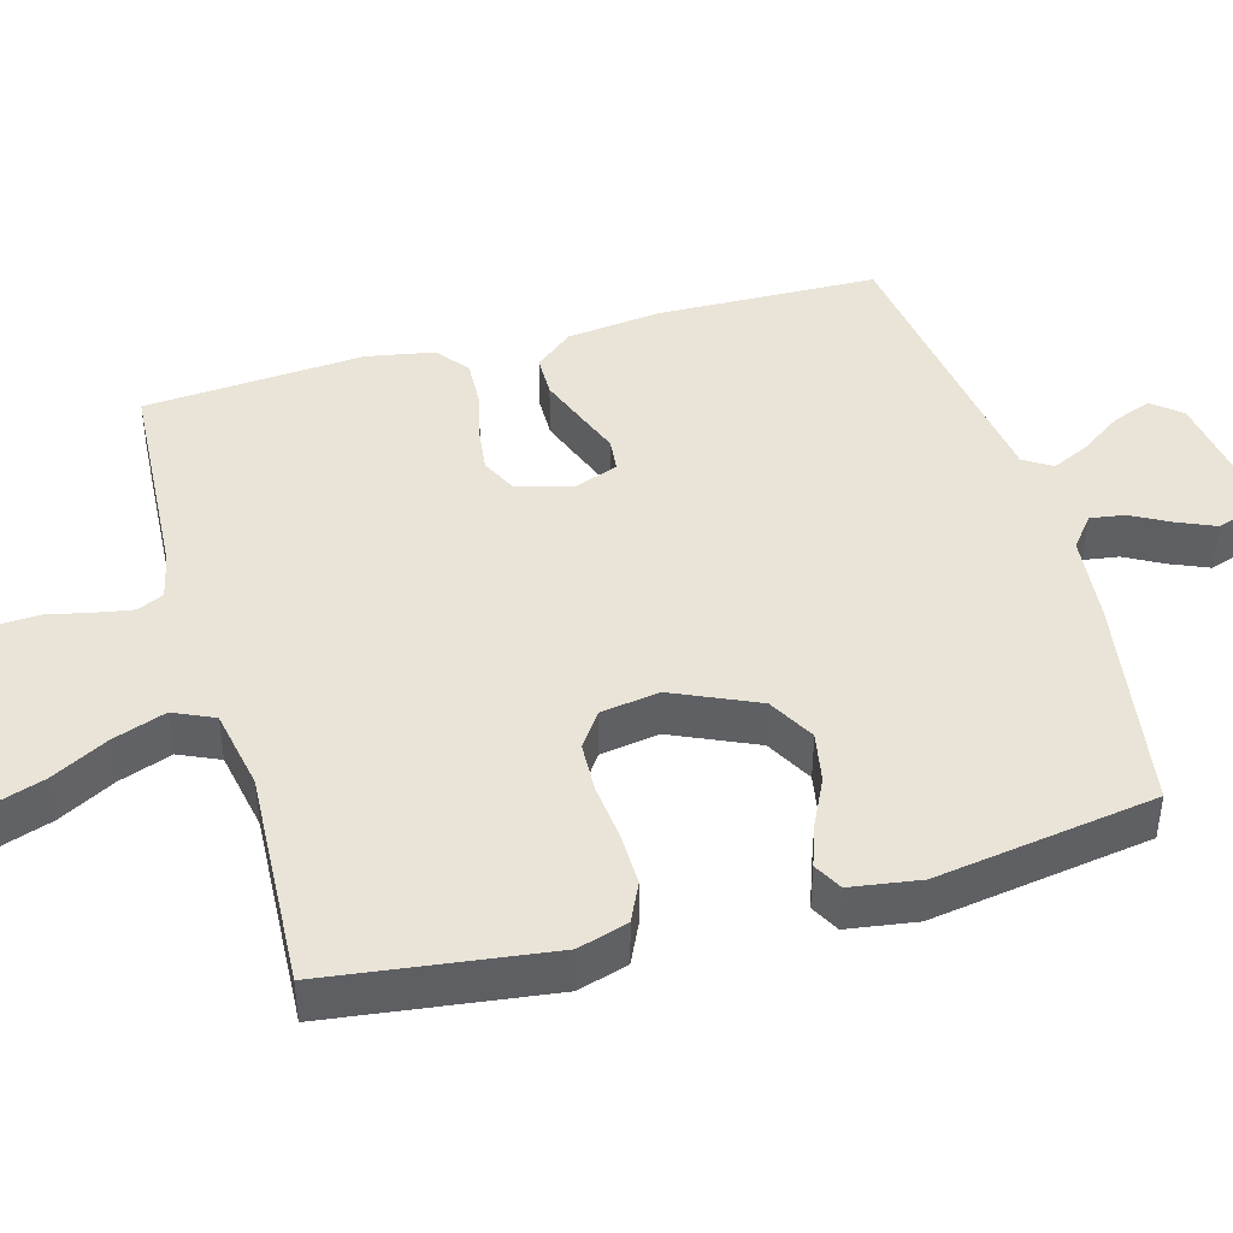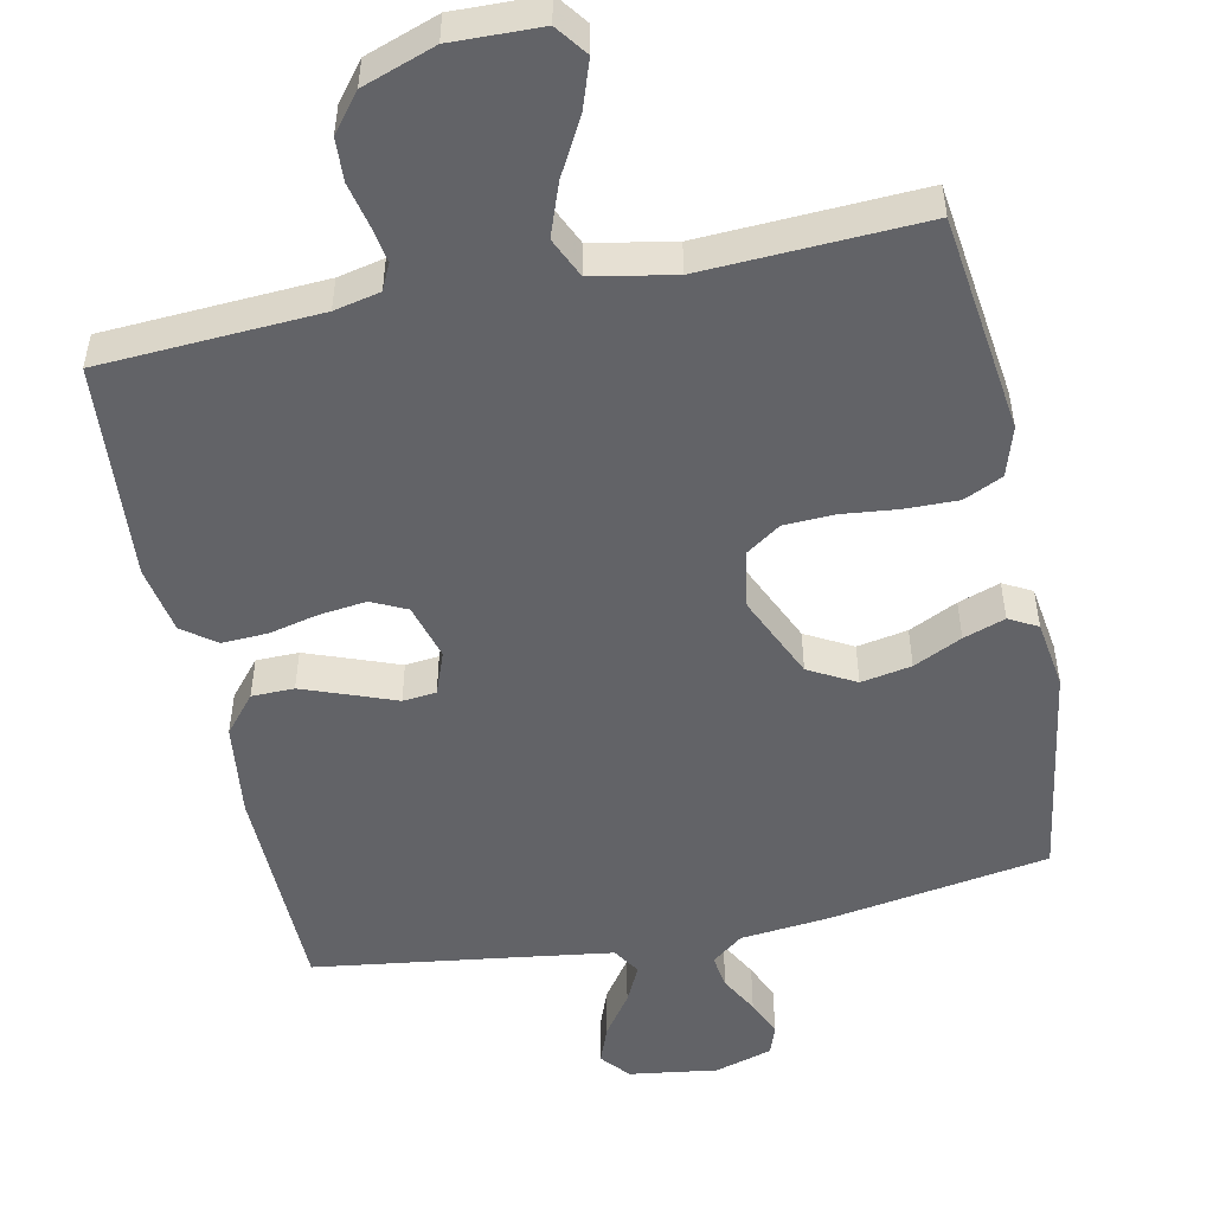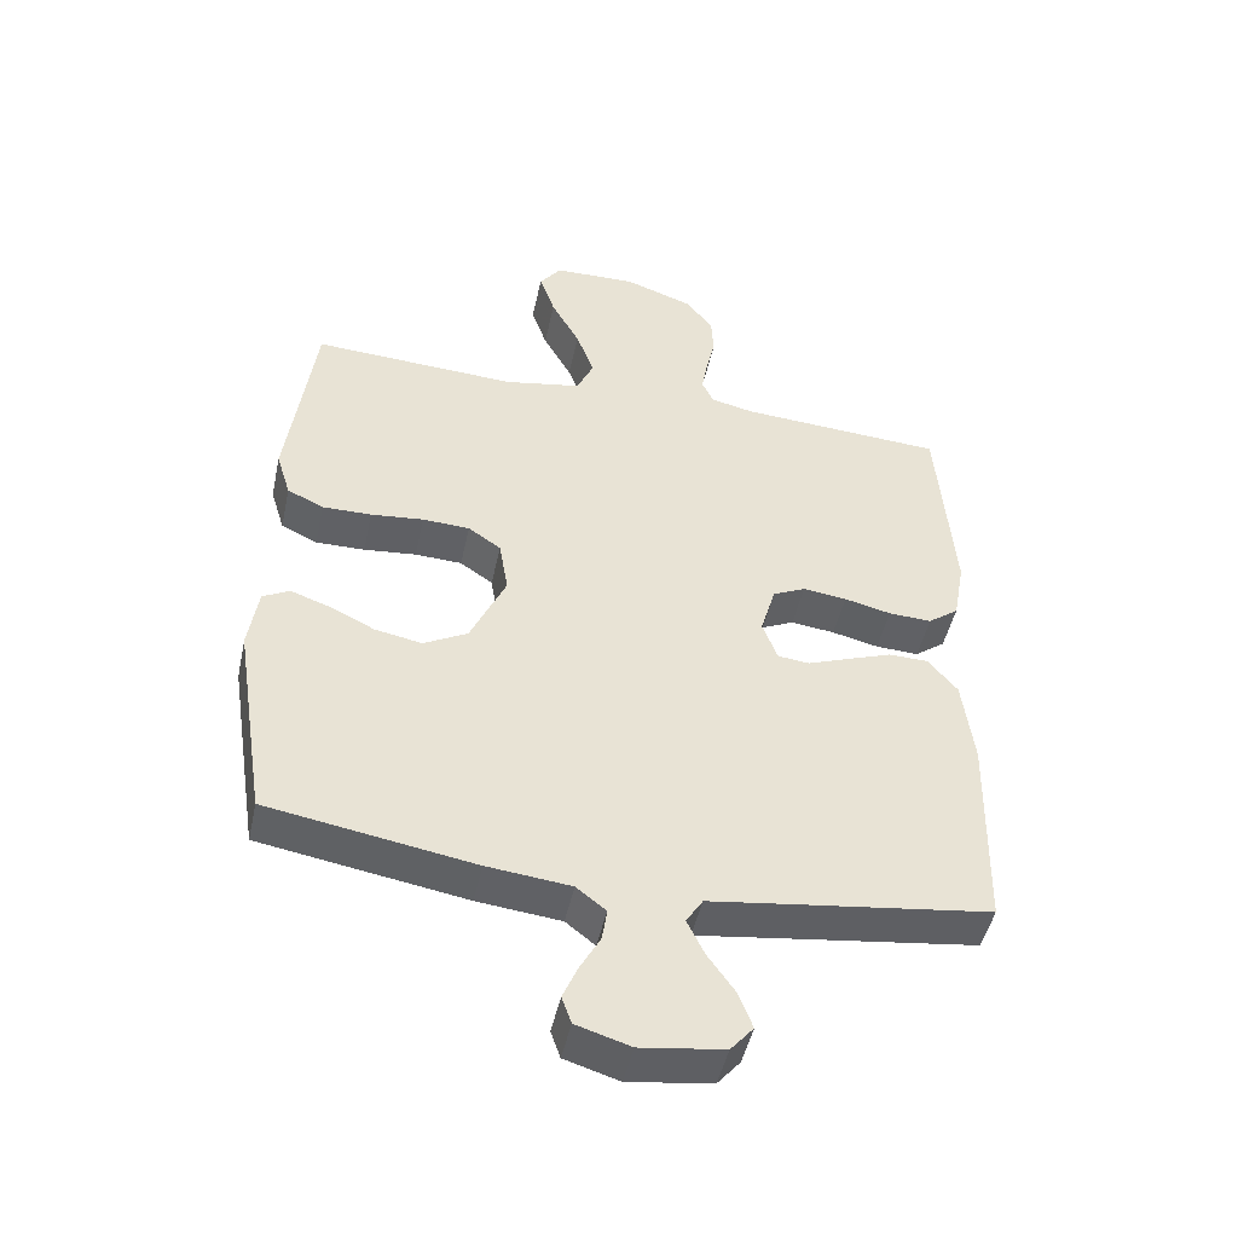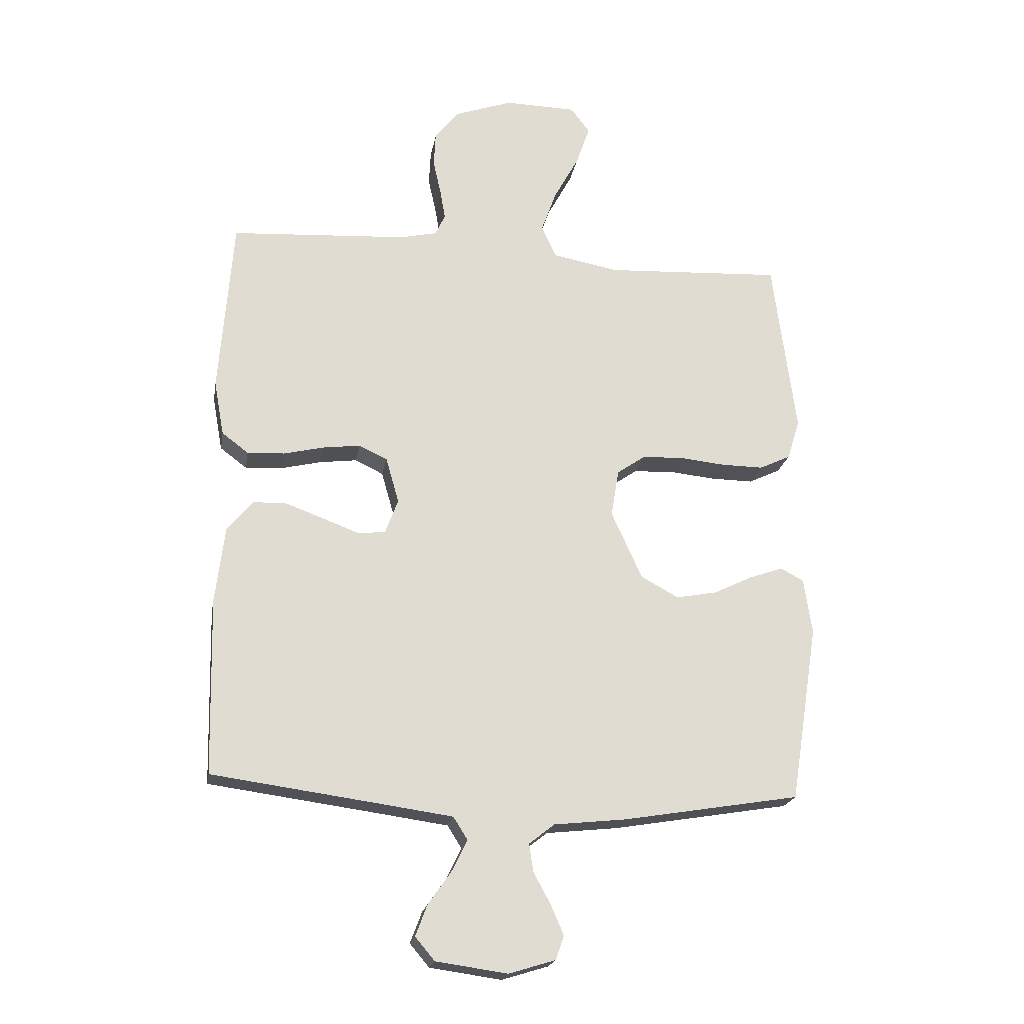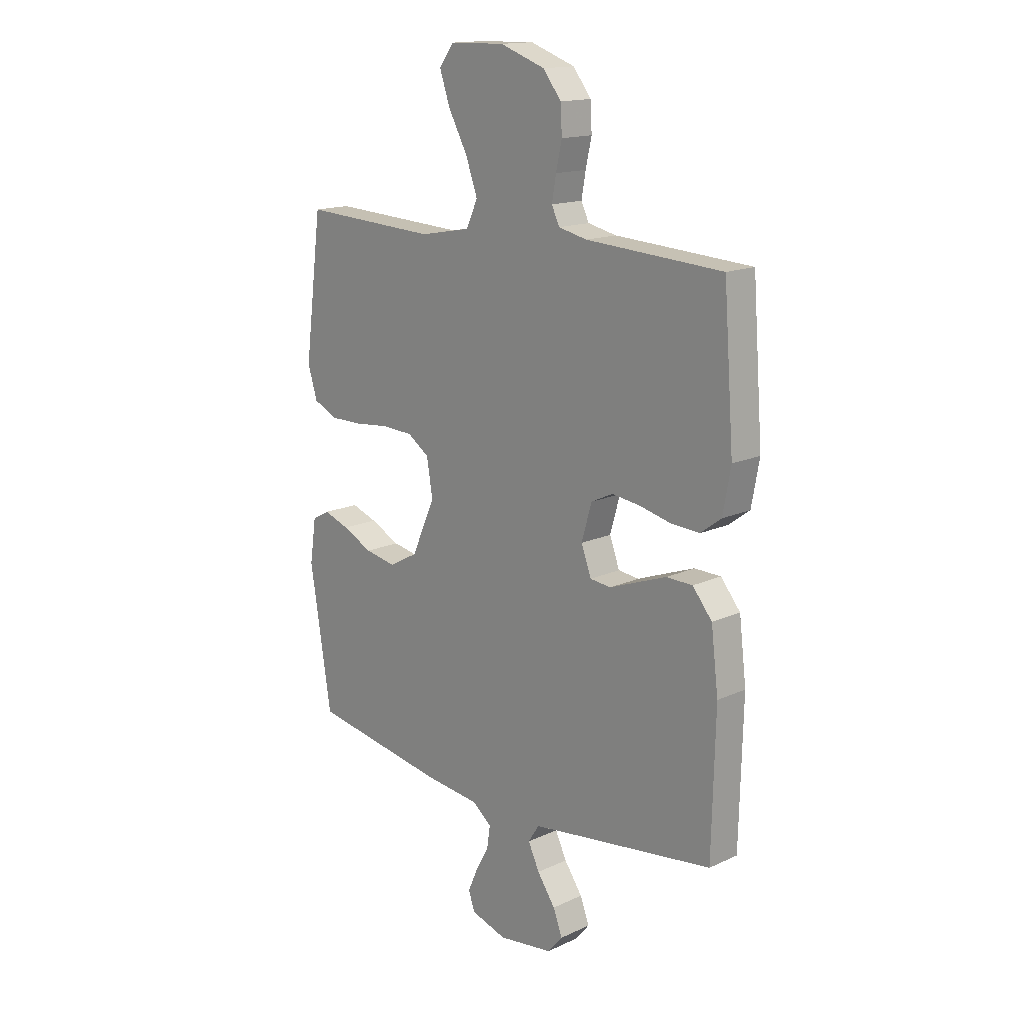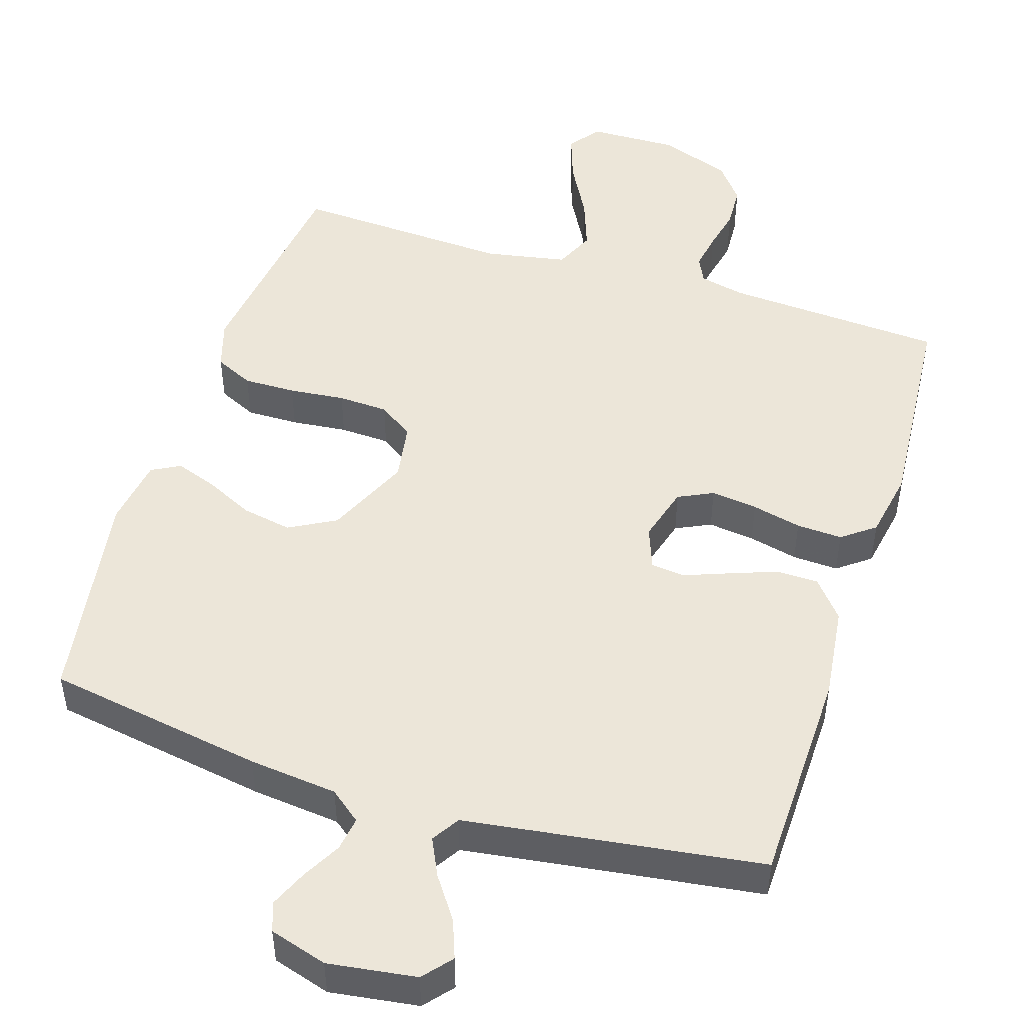
<metadata>
{"format":"obj","ext":"obj","renderer":"f3d","projection":"perspective","resolution":1024,"background":"white","views":[{"elev":43.3,"azim":74.3,"up":"+Y"},{"elev":-51.0,"azim":11.7,"up":"+Y"},{"elev":-47.7,"azim":167.8,"up":"+Z"},{"elev":-20.6,"azim":-9.6,"up":"+Z"},{"elev":15.7,"azim":-133.8,"up":"+Z"},{"elev":48.8,"azim":-162.4,"up":"+Y"}]}
</metadata>
<code>
v 0.5 0.07 0.5
v 0.539 0.07 0.2
v 0.518 0.07 0.132
v 0.465 0.07 0.107
v 0.393 0.07 0.108
v 0.316 0.07 0.116
v 0.247 0.07 0.113
v 0.199 0.07 0.08
v 0.186 0.07 0
v 0.238 0.07 -0.115
v 0.302 0.07 -0.15
v 0.371 0.07 -0.137
v 0.437 0.07 -0.105
v 0.494 0.07 -0.085
v 0.533 0.07 -0.106
v 0.547 0.07 -0.2
v 0.5 0.07 -0.5
v 0.2 0.07 -0.55
v 0.078 0.07 -0.563
v 0.035 0.07 -0.597
v 0.042 0.07 -0.644
v 0.071 0.07 -0.697
v 0.093 0.07 -0.748
v 0.079 0.07 -0.788
v 0 0.07 -0.812
v -0.121 0.07 -0.795
v -0.154 0.07 -0.756
v -0.134 0.07 -0.703
v -0.094 0.07 -0.646
v -0.069 0.07 -0.594
v -0.093 0.07 -0.556
v -0.2 0.07 -0.541
v -0.5 0.07 -0.5
v -0.507 0.07 -0.2
v -0.491 0.07 -0.07
v -0.448 0.07 -0.018
v -0.39 0.07 -0.017
v -0.325 0.07 -0.041
v -0.264 0.07 -0.064
v -0.218 0.07 -0.059
v -0.196 0.07 0
v -0.218 0.07 0.077
v -0.266 0.07 0.1
v -0.33 0.07 0.092
v -0.398 0.07 0.076
v -0.461 0.07 0.073
v -0.506 0.07 0.107
v -0.523 0.07 0.2
v -0.5 0.07 0.5
v -0.2 0.07 0.518
v -0.137 0.07 0.532
v -0.12 0.07 0.568
v -0.129 0.07 0.62
v -0.142 0.07 0.678
v -0.139 0.07 0.737
v -0.099 0.07 0.788
v 0 0.07 0.823
v 0.122 0.07 0.82
v 0.154 0.07 0.777
v 0.131 0.07 0.71
v 0.089 0.07 0.633
v 0.063 0.07 0.561
v 0.088 0.07 0.506
v 0.2 0.07 0.485
v 0.5 0 0.5
v 0.539 0 0.2
v 0.518 0 0.132
v 0.465 0 0.107
v 0.393 0 0.108
v 0.316 0 0.116
v 0.247 0 0.113
v 0.199 0 0.08
v 0.186 0 0
v 0.238 0 -0.115
v 0.302 0 -0.15
v 0.371 0 -0.137
v 0.437 0 -0.105
v 0.494 0 -0.085
v 0.533 0 -0.106
v 0.547 0 -0.2
v 0.5 0 -0.5
v 0.2 0 -0.55
v 0.078 0 -0.563
v 0.035 0 -0.597
v 0.042 0 -0.644
v 0.071 0 -0.697
v 0.093 0 -0.748
v 0.079 0 -0.788
v 0 0 -0.812
v -0.121 0 -0.795
v -0.154 0 -0.756
v -0.134 0 -0.703
v -0.094 0 -0.646
v -0.069 0 -0.594
v -0.093 0 -0.556
v -0.2 0 -0.541
v -0.5 0 -0.5
v -0.507 0 -0.2
v -0.491 0 -0.07
v -0.448 0 -0.018
v -0.39 0 -0.017
v -0.325 0 -0.041
v -0.264 0 -0.064
v -0.218 0 -0.059
v -0.196 0 0
v -0.218 0 0.077
v -0.266 0 0.1
v -0.33 0 0.092
v -0.398 0 0.076
v -0.461 0 0.073
v -0.506 0 0.107
v -0.523 0 0.2
v -0.5 0 0.5
v -0.2 0 0.518
v -0.137 0 0.532
v -0.12 0 0.568
v -0.129 0 0.62
v -0.142 0 0.678
v -0.139 0 0.737
v -0.099 0 0.788
v 0 0 0.823
v 0.122 0 0.82
v 0.154 0 0.777
v 0.131 0 0.71
v 0.089 0 0.633
v 0.063 0 0.561
v 0.088 0 0.506
v 0.2 0 0.485
f 58 59 60 61
f 58 61 62
f 57 58 62
f 56 57 62
f 53 54 55 56
f 52 53 56 62
f 51 52 62 63
f 47 48 49 50
f 44 45 46 47
f 43 44 47 50
f 42 43 50 51
f 36 37 38 39
f 34 35 36 39
f 32 33 34 39
f 31 32 39 40
f 30 31 40 41
f 26 27 28 29
f 26 29 30
f 25 26 30
f 24 25 30 41
f 21 22 23 24
f 16 17 18 19
f 14 15 16 19
f 12 13 14 19
f 11 12 19 20
f 10 11 20
f 9 10 20
f 8 9 20
f 3 4 5 6
f 3 6 7
f 64 1 2 3
f 64 3 7
f 63 64 7 8
f 51 63 8 20
f 42 51 20 21
f 21 24 41 42
f 125 124 123 122
f 126 125 122
f 126 122 121
f 126 121 120
f 120 119 118 117
f 126 120 117 116
f 127 126 116 115
f 114 113 112 111
f 111 110 109 108
f 114 111 108 107
f 115 114 107 106
f 103 102 101 100
f 103 100 99 98
f 103 98 97 96
f 104 103 96 95
f 105 104 95 94
f 93 92 91 90
f 94 93 90
f 94 90 89
f 105 94 89 88
f 88 87 86 85
f 83 82 81 80
f 83 80 79 78
f 83 78 77 76
f 84 83 76 75
f 84 75 74
f 84 74 73
f 84 73 72
f 70 69 68 67
f 71 70 67
f 67 66 65 128
f 71 67 128
f 72 71 128 127
f 84 72 127 115
f 85 84 115 106
f 106 105 88 85
f 1 65 66 2
f 2 66 67 3
f 3 67 68 4
f 4 68 69 5
f 5 69 70 6
f 6 70 71 7
f 7 71 72 8
f 8 72 73 9
f 9 73 74 10
f 10 74 75 11
f 11 75 76 12
f 12 76 77 13
f 13 77 78 14
f 14 78 79 15
f 15 79 80 16
f 16 80 81 17
f 17 81 82 18
f 18 82 83 19
f 19 83 84 20
f 20 84 85 21
f 21 85 86 22
f 22 86 87 23
f 23 87 88 24
f 24 88 89 25
f 25 89 90 26
f 26 90 91 27
f 27 91 92 28
f 28 92 93 29
f 29 93 94 30
f 30 94 95 31
f 31 95 96 32
f 32 96 97 33
f 33 97 98 34
f 34 98 99 35
f 35 99 100 36
f 36 100 101 37
f 37 101 102 38
f 38 102 103 39
f 39 103 104 40
f 40 104 105 41
f 41 105 106 42
f 42 106 107 43
f 43 107 108 44
f 44 108 109 45
f 45 109 110 46
f 46 110 111 47
f 47 111 112 48
f 48 112 113 49
f 49 113 114 50
f 50 114 115 51
f 51 115 116 52
f 52 116 117 53
f 53 117 118 54
f 54 118 119 55
f 55 119 120 56
f 56 120 121 57
f 57 121 122 58
f 58 122 123 59
f 59 123 124 60
f 60 124 125 61
f 61 125 126 62
f 62 126 127 63
f 63 127 128 64
f 64 128 65 1

</code>
